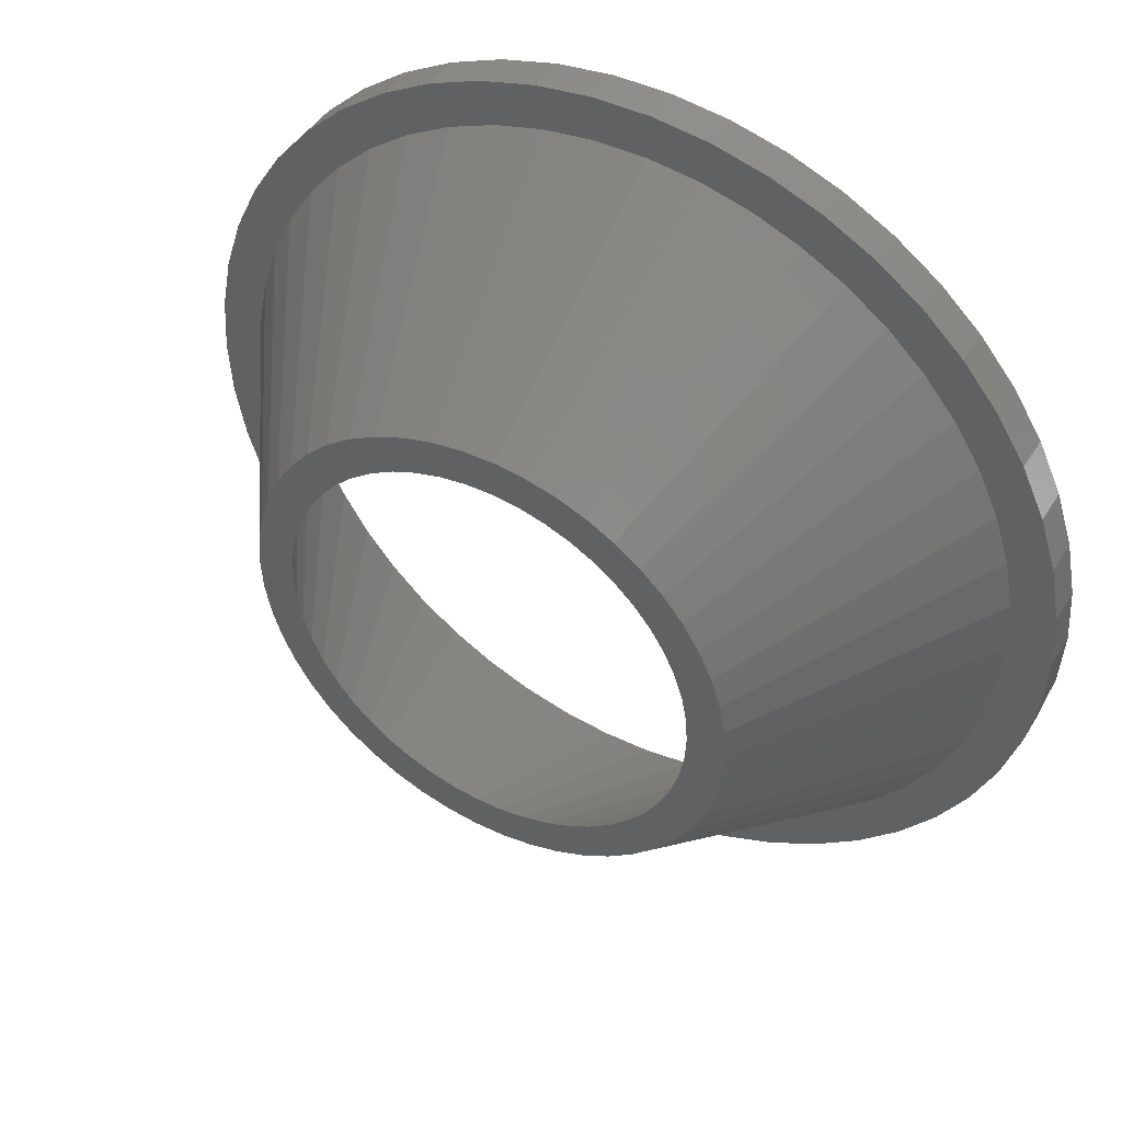
<metadata>
{"format":"stl","ext":"stl","renderer":"f3d","projection":"perspective","resolution":1024,"background":"white","views":[{"elev":44.7,"azim":-150.4,"up":"+Y"}]}
</metadata>
<code>
# stl→obj: 436 verts, 888 faces
v -0.8163 12.97 0
v -3.844 21.31 13
v -1.36 21.62 13
v 5.535 -11.76 0
v 6.695 -20.61 13
v 4.017 -12.36 0
v 6.898 -20.53 13
v 21.51 -2.498 13
v 12.9 -1.629 0
v 13 0 0
v 21.5 -2.716 13
v 21.67 0 13
v 21.51 2.498 13
v 12.9 1.629 0
v 21.5 2.716 13
v -5.535 -11.76 0
v -6.695 -20.61 13
v -6.898 -20.53 13
v -4.017 -12.36 0
v 20.15 -7.976 13
v 12.09 -4.786 0
v 20.92 -5.595 13
v 5.535 11.76 0
v 6.695 20.61 13
v 6.898 20.53 13
v 4.017 12.36 0
v 2.436 -12.77 0
v 3.844 -21.31 13
v 0.8163 -12.97 0
v 4.06 -21.28 13
v -4.06 -21.28 13
v -4.271 -21.23 13
v -2.436 -12.77 0
v -0.8163 -12.97 0
v 1.36 -21.62 13
v -1.36 -21.62 13
v 15.93 -14.66 13
v 10.52 -7.641 0
v 17.53 -12.74 13
v -13.81 -16.69 13
v -15.64 -14.98 13
v -8.287 -10.02 0
v -11.61 -18.29 13
v -11.79 -18.17 13
v -6.966 -10.98 0
v 20.99 -5.388 13
v 12.59 -3.233 0
v -12.9 1.629 0
v -21.5 2.716 13
v -21.03 5.174 13
v -9.225 -19.6 13
v 9.225 -19.6 13
v 11.42 -18.4 13
v -5.535 11.76 0
v -9.225 19.6 13
v -6.898 20.53 13
v 11.79 -18.17 13
v 8.287 -10.02 0
v 13.81 -16.69 13
v 20.92 5.595 13
v 12.09 4.786 0
v 20.15 7.976 13
v 4.271 -21.23 13
v -8.287 10.02 0
v -11.61 18.29 13
v -6.966 10.98 0
v -11.79 18.17 13
v -4.017 12.36 0
v -6.695 20.61 13
v -4.271 21.23 13
v 15.64 -14.98 13
v 21.03 -5.174 13
v -12.59 3.233 0
v -20.99 5.388 13
v -10.52 7.641 0
v -17.53 12.74 13
v -15.93 14.66 13
v -12.59 -3.233 0
v -21.03 -5.174 13
v -12.9 -1.629 0
v -20.99 -5.388 13
v 18.87 -10.62 13
v 19.08 -10.24 13
v 6.966 -10.98 0
v 11.61 -18.29 13
v -9.477 -8.899 0
v -15.79 -14.83 13
v 9.477 -8.899 0
v 15.79 -14.83 13
v -19.08 -10.24 13
v -20.15 -7.976 13
v -12.09 -4.786 0
v 15.64 14.98 13
v 8.287 10.02 0
v 13.81 16.69 13
v 11.39 -6.263 0
v 18.99 -10.44 13
v -10.52 -7.641 0
v -18.99 -10.44 13
v -11.39 -6.263 0
v -18.87 -10.62 13
v 20.98 0.002748 15
v 24 0 15
v 23.81 3.008 15
v 20.81 2.63 15
v 23.25 5.969 15
v 20.98 0 15
v 20.32 5.22 15
v 22.31 8.835 15
v 20.98 -0.002748 15
v 19.51 7.723 15
v 21.03 11.56 15
v 23.81 -3.008 15
v 20.81 -2.63 15
v 23.25 -5.969 15
v 20.32 5.215 15
v 20.32 5.218 15
v 18.38 10.11 15
v 19.42 14.11 15
v 18.39 10.1 15
v 18.39 10.11 15
v 16.97 12.33 15
v 17.5 16.43 15
v 15.29 14.36 15
v 15.3 18.49 15
v 13.38 16.16 15
v 13.37 16.17 15
v 12.86 20.26 15
v 11.24 17.71 15
v 11.24 17.72 15
v 10.22 21.72 15
v 8.933 18.98 15
v 7.416 22.83 15
v 6.486 19.95 15
v 6.483 19.95 15
v 6.481 19.95 15
v 4.497 23.57 15
v 3.931 20.61 15
v 1.507 23.95 15
v 1.32 20.94 15
v 1.317 20.94 15
v -1.317 20.94 15
v -1.507 23.95 15
v -1.32 20.94 15
v -3.931 20.61 15
v -4.497 23.57 15
v -6.481 19.95 15
v -7.416 22.83 15
v -6.483 19.95 15
v -6.486 19.95 15
v -8.933 18.98 15
v -10.22 21.72 15
v -11.24 17.72 15
v -12.86 20.26 15
v -11.24 17.71 15
v -13.37 16.17 15
v -15.3 18.49 15
v -13.38 16.16 15
v -15.29 14.36 15
v -17.5 16.43 15
v -16.97 12.33 15
v -19.42 14.11 15
v -18.38 10.11 15
v -21.03 11.56 15
v -18.39 10.11 15
v -18.39 10.1 15
v -19.51 7.723 15
v -22.31 8.835 15
v -20.32 5.22 15
v -23.25 5.969 15
v -20.32 5.215 15
v -20.81 2.63 15
v -20.32 5.218 15
v 20.32 -5.215 15
v 20.32 -5.218 15
v 20.32 -5.22 15
v 22.31 -8.835 15
v 19.51 -7.723 15
v 21.03 -11.56 15
v 18.39 -10.1 15
v 18.39 -10.11 15
v 18.38 -10.11 15
v 19.42 -14.11 15
v 16.97 -12.33 15
v 17.5 -16.43 15
v 15.29 -14.36 15
v 15.3 -18.49 15
v 13.38 -16.16 15
v 13.37 -16.17 15
v 12.86 -20.26 15
v 11.24 -17.71 15
v 11.24 -17.72 15
v 10.22 -21.72 15
v 8.933 -18.98 15
v 7.416 -22.83 15
v 6.486 -19.95 15
v 6.483 -19.95 15
v 6.481 -19.95 15
v 4.497 -23.57 15
v 3.931 -20.61 15
v 1.507 -23.95 15
v 1.32 -20.94 15
v 1.317 -20.94 15
v -1.317 -20.94 15
v -1.507 -23.95 15
v -1.32 -20.94 15
v -3.931 -20.61 15
v -4.497 -23.57 15
v -6.481 -19.95 15
v -7.416 -22.83 15
v -6.483 -19.95 15
v -6.486 -19.95 15
v -8.933 -18.98 15
v -10.22 -21.72 15
v -11.24 -17.72 15
v -12.86 -20.26 15
v -11.24 -17.71 15
v -13.37 -16.17 15
v -15.3 -18.49 15
v -13.38 -16.16 15
v -15.29 -14.36 15
v -17.5 -16.43 15
v -16.97 -12.33 15
v -19.42 -14.11 15
v -18.38 -10.11 15
v -21.03 -11.56 15
v -18.39 -10.11 15
v -18.39 -10.1 15
v -19.51 -7.723 15
v -22.31 -8.835 15
v -20.32 -5.22 15
v -23.25 -5.969 15
v -20.32 -5.218 15
v -20.32 -5.215 15
v -20.81 -2.63 15
v -23.81 -3.008 15
v -20.98 -0.002748 15
v -24 0 15
v -20.98 0 15
v -23.81 3.008 15
v -20.98 0.002748 15
v -9.477 8.899 0
v -15.79 14.83 13
v -21.5 -2.716 13
v 19.08 10.24 13
v -11.42 -18.4 13
v -20.92 -5.595 13
v 6.966 10.98 0
v 11.42 18.4 13
v 11.61 18.29 13
v -12.09 4.786 0
v -20.92 5.595 13
v -20.15 7.976 13
v 17.53 12.74 13
v 10.52 7.641 0
v 15.93 14.66 13
v 11.79 18.17 13
v -17.53 -12.74 13
v -11.42 18.4 13
v -13.81 16.69 13
v 11.39 6.263 0
v 18.99 10.44 13
v 18.87 10.62 13
v -21.51 -2.498 13
v -13 0 0
v -21.67 0 13
v -21.51 2.498 13
v -3.844 -21.31 13
v 3.844 21.31 13
v 0.8163 12.97 0
v 1.36 21.62 13
v 11.01 0 0
v 10.93 -1.384 0
v 10.67 -2.739 0
v 10.93 1.377 0
v 10.24 -4.057 0
v 10.93 1.38 0
v 10.93 1.384 0
v 10.93 -1.377 0
v 10.93 -1.38 0
v 9.651 -5.306 0
v 10.24 -4.051 0
v 10.24 -4.054 0
v 8.91 -6.473 0
v 8.912 -6.47 0
v 8.026 -7.542 0
v 8.031 -7.536 0
v 8.028 -7.539 0
v 7.02 -8.486 0
v 7.017 -8.488 0
v 5.901 -9.299 0
v 4.692 -9.963 0
v 4.689 -9.965 0
v 4.686 -9.966 0
v 3.403 -10.47 0
v 2.067 -10.82 0
v 2.064 -10.82 0
v 2.06 -10.82 0
v 0.6915 -10.99 0
v -0.6915 -10.99 0
v -2.06 -10.82 0
v -2.064 -10.82 0
v -2.067 -10.82 0
v -3.403 -10.47 0
v -4.686 -9.966 0
v -4.689 -9.965 0
v -4.692 -9.963 0
v -5.901 -9.299 0
v -7.017 -8.488 0
v -7.02 -8.486 0
v -8.026 -7.542 0
v -8.028 -7.539 0
v -8.031 -7.536 0
v -8.91 -6.473 0
v -8.912 -6.47 0
v -9.651 -5.306 0
v -10.24 -4.057 0
v -10.24 -4.054 0
v -10.24 -4.051 0
v -10.67 -2.739 0
v -10.93 -1.384 0
v 12.59 3.233 0
v 10.67 2.739 0
v 10.24 4.051 0
v 10.24 4.054 0
v 10.24 4.057 0
v 9.651 5.306 0
v 8.912 6.47 0
v 8.91 6.473 0
v 9.477 8.899 0
v 8.031 7.536 0
v 8.028 7.539 0
v 8.026 7.542 0
v 7.02 8.486 0
v 7.017 8.488 0
v 5.901 9.299 0
v 4.692 9.963 0
v 4.689 9.965 0
v 4.686 9.966 0
v 3.403 10.47 0
v 2.436 12.77 0
v 2.067 10.82 0
v 2.064 10.82 0
v 2.06 10.82 0
v 0.6915 10.99 0
v -0.6915 10.99 0
v -2.06 10.82 0
v -2.436 12.77 0
v -2.064 10.82 0
v -2.067 10.82 0
v -3.403 10.47 0
v -4.686 9.966 0
v -4.689 9.965 0
v -4.692 9.963 0
v -5.901 9.299 0
v -7.017 8.488 0
v -7.02 8.486 0
v -8.026 7.542 0
v -8.028 7.539 0
v -8.031 7.536 0
v -8.91 6.473 0
v -8.912 6.47 0
v -9.651 5.306 0
v -11.39 6.263 0
v -10.24 4.057 0
v -10.24 4.054 0
v -10.24 4.051 0
v -10.67 2.739 0
v -10.93 1.384 0
v -10.93 1.38 0
v -10.93 1.377 0
v -11.01 0 0
v -10.93 -1.38 0
v -10.93 -1.377 0
v 20.99 5.388 13
v -18.87 10.62 13
v -4.06 21.28 13
v -19.08 10.24 13
v -15.93 -14.66 13
v -15.64 14.98 13
v 9.225 19.6 13
v -18.99 10.44 13
v 21.03 5.174 13
v 15.79 14.83 13
v 4.271 21.23 13
v 4.06 21.28 13
v 23.25 5.969 13
v 23.81 3.008 13
v 24 0 13
v 4.497 -23.57 13
v 7.416 -22.83 13
v -21.03 11.56 13
v -19.42 14.11 13
v -23.25 -5.969 13
v -23.81 -3.008 13
v -23.25 5.969 13
v -22.31 8.835 13
v -4.497 23.57 13
v -7.416 22.83 13
v 23.25 -5.969 13
v 22.31 -8.835 13
v 10.22 21.72 13
v 7.416 22.83 13
v -15.3 -18.49 13
v -12.86 -20.26 13
v -22.31 -8.835 13
v 15.3 18.49 13
v 12.86 20.26 13
v -7.416 -22.83 13
v -4.497 -23.57 13
v -15.3 18.49 13
v -17.5 16.43 13
v 23.81 -3.008 13
v 19.42 14.11 13
v 21.03 11.56 13
v -24 0 13
v -23.81 3.008 13
v 22.31 8.835 13
v -10.22 21.72 13
v -12.86 20.26 13
v 21.03 -11.56 13
v 19.42 -14.11 13
v 1.507 -23.95 13
v -1.507 23.95 13
v 4.497 23.57 13
v 1.507 23.95 13
v 15.3 -18.49 13
v 17.5 -16.43 13
v -17.5 -16.43 13
v -19.42 -14.11 13
v 10.22 -21.72 13
v -1.507 -23.95 13
v -21.03 -11.56 13
v -10.22 -21.72 13
v 12.86 -20.26 13
v 17.5 16.43 13
f 1 2 3
f 4 5 6
f 5 4 7
f 8 9 10
f 9 8 11
f 12 10 13
f 13 14 15
f 14 13 10
f 16 17 18
f 17 16 19
f 20 21 22
f 23 24 25
f 24 23 26
f 27 28 29
f 28 27 30
f 19 31 32
f 31 19 33
f 34 35 36
f 35 34 29
f 37 38 39
f 40 41 42
f 35 29 28
f 42 43 44
f 43 42 45
f 46 21 47
f 21 46 22
f 48 49 50
f 18 51 16
f 52 4 53
f 54 55 56
f 57 58 59
f 60 61 62
f 6 30 27
f 30 6 63
f 64 65 66
f 65 64 67
f 68 69 70
f 59 58 71
f 72 9 11
f 8 10 12
f 73 50 74
f 50 73 48
f 75 76 77
f 78 79 80
f 79 78 81
f 39 38 82
f 83 21 20
f 7 4 52
f 84 53 4
f 53 84 85
f 86 41 87
f 41 86 42
f 37 88 38
f 88 37 89
f 90 91 92
f 63 6 5
f 72 47 9
f 47 72 46
f 93 94 95
f 83 96 21
f 96 83 97
f 98 99 100
f 99 98 101
f 58 85 84
f 85 58 57
f 102 103 104
f 105 104 106
f 103 102 107
f 108 106 109
f 110 103 107
f 111 109 112
f 103 110 113
f 113 114 115
f 114 113 110
f 104 105 102
f 106 116 105
f 106 117 116
f 106 108 117
f 109 111 108
f 118 112 119
f 112 120 111
f 112 121 120
f 112 118 121
f 122 119 123
f 119 122 118
f 119 122 122
f 124 123 125
f 123 124 122
f 125 126 124
f 125 127 126
f 128 127 125
f 128 129 127
f 128 129 129
f 128 130 129
f 131 130 128
f 131 132 130
f 133 132 131
f 133 134 132
f 133 135 134
f 133 136 135
f 137 136 133
f 137 138 136
f 139 138 137
f 139 140 138
f 139 141 140
f 139 142 141
f 143 142 139
f 142 143 144
f 143 145 144
f 146 145 143
f 146 147 145
f 148 147 146
f 147 148 149
f 149 148 150
f 148 151 150
f 152 151 148
f 152 153 151
f 154 153 152
f 153 154 155
f 155 154 155
f 154 156 155
f 157 156 154
f 156 157 158
f 158 157 159
f 160 159 157
f 159 160 161
f 162 161 160
f 161 162 161
f 161 162 163
f 164 163 162
f 163 164 165
f 165 164 166
f 166 164 167
f 168 167 164
f 167 168 169
f 170 169 168
f 171 170 172
f 173 170 171
f 169 170 173
f 174 115 114
f 175 115 174
f 176 115 175
f 115 176 177
f 178 177 176
f 177 178 179
f 180 179 178
f 181 179 180
f 182 179 181
f 179 182 183
f 184 183 182
f 184 183 184
f 183 184 185
f 186 185 184
f 185 186 187
f 188 187 186
f 189 187 188
f 189 190 187
f 191 190 189
f 191 190 191
f 192 190 191
f 192 193 190
f 194 193 192
f 194 195 193
f 196 195 194
f 197 195 196
f 198 195 197
f 198 199 195
f 200 199 198
f 200 201 199
f 202 201 200
f 203 201 202
f 204 201 203
f 205 204 206
f 204 205 201
f 207 205 206
f 207 208 205
f 209 208 207
f 210 209 211
f 210 211 212
f 209 210 208
f 213 210 212
f 213 214 210
f 215 214 213
f 216 215 217
f 216 217 217
f 215 216 214
f 218 216 217
f 219 218 220
f 219 220 221
f 218 219 216
f 222 221 223
f 224 223 223
f 221 222 219
f 224 223 225
f 226 225 227
f 226 227 228
f 223 224 222
f 226 228 229
f 230 229 231
f 232 231 233
f 232 233 234
f 232 234 235
f 225 226 224
f 236 235 237
f 238 237 239
f 240 172 170
f 172 240 241
f 229 230 226
f 238 241 240
f 231 232 230
f 241 238 239
f 235 236 232
f 237 238 236
f 242 77 243
f 77 242 75
f 88 71 58
f 71 88 89
f 79 244 80
f 62 61 245
f 100 90 92
f 90 100 99
f 44 40 42
f 51 246 16
f 91 247 92
f 248 249 250
f 249 248 23
f 251 252 253
f 45 246 43
f 246 45 16
f 254 255 256
f 94 250 257
f 250 94 248
f 258 101 98
f 54 259 55
f 66 259 54
f 259 66 65
f 97 38 96
f 38 97 82
f 92 81 78
f 81 92 247
f 64 260 67
f 245 261 262
f 261 245 61
f 95 94 257
f 262 255 263
f 255 262 261
f 263 255 254
f 80 264 265
f 264 80 244
f 265 266 267
f 32 17 19
f 36 268 34
f 33 268 31
f 268 33 34
f 269 270 271
f 272 10 9
f 273 9 47
f 10 272 14
f 274 47 21
f 275 14 272
f 276 21 96
f 277 14 275
f 278 14 277
f 9 279 272
f 9 280 279
f 9 273 280
f 47 274 273
f 281 96 38
f 21 282 274
f 21 283 282
f 21 276 283
f 96 281 276
f 284 38 88
f 38 285 281
f 38 284 285
f 286 88 58
f 88 287 284
f 88 288 287
f 88 286 288
f 58 289 286
f 58 290 289
f 84 290 58
f 84 291 290
f 4 291 84
f 4 292 291
f 4 293 292
f 4 294 293
f 6 294 4
f 6 295 294
f 27 295 6
f 27 296 295
f 27 297 296
f 27 298 297
f 29 298 27
f 29 299 298
f 29 300 299
f 34 300 29
f 34 301 300
f 33 301 34
f 301 33 302
f 302 33 303
f 33 304 303
f 19 304 33
f 19 305 304
f 16 305 19
f 305 16 306
f 306 16 307
f 16 308 307
f 45 308 16
f 45 309 308
f 42 309 45
f 309 42 310
f 310 42 311
f 86 311 42
f 311 86 312
f 312 86 313
f 313 86 314
f 98 314 86
f 314 98 315
f 315 98 316
f 100 316 98
f 316 100 317
f 92 317 100
f 317 92 318
f 318 92 319
f 319 92 320
f 80 321 78
f 320 78 321
f 78 320 92
f 14 278 322
f 323 322 278
f 322 323 61
f 324 61 323
f 325 61 324
f 326 61 325
f 61 326 261
f 327 261 326
f 261 327 255
f 328 255 327
f 329 255 328
f 255 329 330
f 331 330 329
f 332 330 331
f 333 330 332
f 330 333 94
f 334 94 333
f 335 94 334
f 335 248 94
f 336 248 335
f 336 23 248
f 337 23 336
f 338 23 337
f 339 23 338
f 339 26 23
f 340 26 339
f 340 341 26
f 342 341 340
f 343 341 342
f 344 341 343
f 344 270 341
f 345 270 344
f 346 270 345
f 346 1 270
f 347 1 346
f 348 347 349
f 348 349 350
f 347 348 1
f 351 348 350
f 351 68 348
f 352 68 351
f 54 352 353
f 54 353 354
f 352 54 68
f 355 54 354
f 355 66 54
f 356 66 355
f 64 356 357
f 64 357 358
f 242 358 359
f 242 359 360
f 356 64 66
f 242 360 361
f 75 361 362
f 358 242 64
f 75 362 363
f 364 363 365
f 251 365 366
f 251 366 367
f 361 75 242
f 251 367 368
f 73 368 369
f 48 369 370
f 363 364 75
f 48 370 371
f 48 371 372
f 321 80 373
f 373 80 374
f 365 251 364
f 374 80 372
f 368 73 251
f 265 372 80
f 369 48 73
f 372 265 48
f 375 61 60
f 61 375 322
f 75 376 76
f 251 74 252
f 74 251 73
f 68 377 348
f 377 68 70
f 251 253 378
f 54 69 68
f 69 54 56
f 348 2 1
f 2 348 377
f 86 379 98
f 379 86 87
f 379 258 98
f 64 380 260
f 242 380 64
f 380 242 243
f 249 23 381
f 381 23 25
f 364 378 382
f 378 364 251
f 264 266 265
f 75 382 376
f 382 75 364
f 15 14 383
f 256 330 384
f 330 256 255
f 24 26 385
f 48 267 49
f 267 48 265
f 270 3 271
f 3 270 1
f 341 269 386
f 269 341 270
f 26 386 385
f 386 26 341
f 383 322 375
f 322 383 14
f 330 93 384
f 93 330 94
f 104 387 106
f 387 104 388
f 103 388 104
f 388 103 389
f 390 195 199
f 195 390 391
f 392 162 393
f 162 392 164
f 394 236 395
f 236 394 232
f 396 168 397
f 168 396 170
f 398 148 146
f 148 398 399
f 397 164 392
f 164 397 168
f 177 400 115
f 400 177 401
f 402 133 131
f 133 402 403
f 404 216 219
f 216 404 405
f 406 232 394
f 232 406 230
f 407 128 125
f 128 407 408
f 408 131 128
f 131 408 402
f 409 208 210
f 208 409 410
f 411 160 157
f 160 411 412
f 113 389 103
f 389 113 413
f 112 414 119
f 414 112 415
f 416 240 417
f 240 416 238
f 395 238 416
f 238 395 236
f 109 415 112
f 415 109 418
f 399 152 148
f 152 399 419
f 115 413 113
f 413 115 400
f 393 160 412
f 160 393 162
f 420 157 154
f 157 420 411
f 183 421 179
f 421 183 422
f 423 199 201
f 199 423 390
f 424 146 143
f 146 424 398
f 425 139 137
f 139 425 426
f 427 185 187
f 185 427 428
f 429 224 430
f 224 429 222
f 403 137 133
f 137 403 425
f 391 193 195
f 193 391 431
f 179 401 177
f 401 179 421
f 410 205 208
f 205 410 432
f 432 201 205
f 201 432 423
f 430 226 433
f 226 430 224
f 405 214 216
f 214 405 434
f 434 210 214
f 210 434 409
f 106 418 109
f 418 106 387
f 8 389 413
f 72 413 400
f 389 8 12
f 22 400 401
f 389 13 388
f 15 388 13
f 13 389 12
f 413 11 8
f 83 401 421
f 413 72 11
f 400 46 72
f 400 22 46
f 401 20 22
f 82 421 422
f 401 83 20
f 421 97 83
f 421 82 97
f 422 39 82
f 37 422 428
f 422 37 39
f 428 89 37
f 428 71 89
f 427 71 428
f 427 59 71
f 57 427 435
f 427 57 59
f 435 85 57
f 435 53 85
f 431 53 435
f 431 52 53
f 7 431 391
f 431 7 52
f 391 5 7
f 63 391 390
f 391 63 5
f 390 30 63
f 390 28 30
f 423 28 390
f 423 35 28
f 423 36 35
f 432 36 423
f 432 268 36
f 410 268 432
f 268 410 31
f 31 410 32
f 409 32 410
f 32 409 17
f 17 409 18
f 434 18 409
f 18 434 51
f 434 246 51
f 405 246 434
f 246 405 43
f 43 405 44
f 404 44 405
f 44 404 40
f 404 41 40
f 429 41 404
f 41 429 87
f 87 429 379
f 430 379 429
f 379 430 258
f 258 430 101
f 433 101 430
f 101 433 99
f 99 433 90
f 406 90 433
f 90 406 91
f 91 406 247
f 394 247 406
f 247 394 81
f 81 394 79
f 395 79 394
f 79 395 244
f 383 388 15
f 388 383 387
f 375 387 383
f 60 387 375
f 387 60 418
f 62 418 60
f 245 418 62
f 418 245 415
f 262 415 245
f 263 415 262
f 415 263 414
f 254 414 263
f 256 414 254
f 414 256 436
f 384 436 256
f 93 436 384
f 93 407 436
f 95 407 93
f 257 407 95
f 407 257 408
f 250 408 257
f 249 408 250
f 249 402 408
f 381 402 249
f 25 402 381
f 402 25 403
f 24 403 25
f 385 403 24
f 403 385 425
f 386 425 385
f 269 425 386
f 269 426 425
f 271 426 269
f 3 426 271
f 3 424 426
f 2 424 3
f 398 2 377
f 398 377 70
f 2 398 424
f 399 70 69
f 399 69 56
f 70 399 398
f 419 56 55
f 56 419 399
f 259 419 55
f 420 259 65
f 420 65 67
f 259 420 419
f 411 67 260
f 67 411 420
f 380 411 260
f 412 380 243
f 412 243 77
f 380 412 411
f 393 77 76
f 393 76 376
f 392 376 382
f 392 382 378
f 77 393 412
f 397 378 253
f 397 253 252
f 396 252 74
f 396 74 50
f 376 392 393
f 417 50 49
f 417 49 267
f 416 267 266
f 244 395 264
f 378 397 392
f 416 264 395
f 252 396 397
f 264 416 266
f 50 417 396
f 267 416 417
f 419 154 152
f 154 419 420
f 417 170 396
f 170 417 240
f 431 190 193
f 190 431 435
f 435 187 190
f 187 435 427
f 119 436 123
f 436 119 414
f 436 125 123
f 125 436 407
f 426 143 139
f 143 426 424
f 185 422 183
f 422 185 428
f 433 230 406
f 230 433 226
f 429 219 222
f 219 429 404
f 272 102 275
f 102 272 107
f 289 191 189
f 191 289 290
f 352 149 150
f 149 352 351
f 302 206 301
f 206 302 207
f 278 105 116
f 105 278 277
f 342 138 343
f 138 342 136
f 372 241 239
f 241 372 371
f 286 189 188
f 189 286 289
f 172 371 370
f 371 172 241
f 335 129 336
f 129 335 129
f 307 213 306
f 213 307 215
f 237 373 374
f 373 237 235
f 346 141 142
f 141 346 345
f 334 129 335
f 129 334 127
f 300 206 204
f 206 300 301
f 272 110 107
f 110 272 279
f 308 215 307
f 215 308 217
f 297 202 200
f 202 297 298
f 284 182 285
f 182 284 184
f 167 365 166
f 365 167 366
f 231 318 319
f 318 231 229
f 229 317 318
f 317 229 228
f 340 136 342
f 136 340 135
f 343 140 344
f 140 343 138
f 337 132 338
f 132 337 130
f 311 218 310
f 218 311 220
f 273 114 280
f 114 273 174
f 282 175 274
f 175 282 176
f 235 321 373
f 321 235 234
f 233 319 320
f 319 233 231
f 331 122 122
f 122 331 329
f 356 155 155
f 155 356 355
f 288 188 186
f 188 288 286
f 283 176 282
f 176 283 178
f 276 178 283
f 178 276 180
f 169 366 167
f 366 169 367
f 332 126 333
f 126 332 124
f 275 105 277
f 105 275 102
f 237 372 239
f 372 237 374
f 325 108 111
f 108 325 324
f 309 217 308
f 217 309 217
f 223 313 314
f 313 223 223
f 223 312 313
f 312 223 221
f 304 209 303
f 209 304 211
f 351 147 149
f 147 351 350
f 359 158 159
f 158 359 358
f 336 130 337
f 130 336 129
f 280 110 279
f 110 280 114
f 287 184 284
f 184 287 184
f 332 122 124
f 122 332 331
f 296 200 198
f 200 296 297
f 293 196 194
f 196 293 294
f 288 184 287
f 184 288 186
f 225 314 315
f 314 225 223
f 281 180 276
f 180 281 181
f 290 191 191
f 191 290 291
f 163 361 161
f 361 163 362
f 358 156 158
f 156 358 357
f 312 220 311
f 220 312 221
f 349 144 145
f 144 349 347
f 338 134 339
f 134 338 132
f 350 145 147
f 145 350 349
f 299 204 203
f 204 299 300
f 228 316 317
f 316 228 227
f 326 111 120
f 111 326 325
f 305 211 304
f 211 305 212
f 357 155 156
f 155 357 356
f 172 369 171
f 369 172 370
f 166 363 165
f 363 166 365
f 298 203 202
f 203 298 299
f 171 368 173
f 368 171 369
f 333 127 334
f 127 333 126
f 339 135 340
f 135 339 134
f 295 198 197
f 198 295 296
f 310 217 309
f 217 310 218
f 355 153 155
f 153 355 354
f 274 174 273
f 174 274 175
f 173 367 169
f 367 173 368
f 285 181 281
f 181 285 182
f 327 120 121
f 120 327 326
f 294 197 196
f 197 294 295
f 165 362 163
f 362 165 363
f 227 315 316
f 315 227 225
f 353 150 151
f 150 353 352
f 345 140 141
f 140 345 344
f 347 142 144
f 142 347 346
f 161 360 161
f 360 161 361
f 161 359 159
f 359 161 360
f 328 121 118
f 121 328 327
f 292 194 192
f 194 292 293
f 291 192 191
f 192 291 292
f 306 212 305
f 212 306 213
f 234 320 321
f 320 234 233
f 324 117 108
f 117 324 323
f 323 116 117
f 116 323 278
f 303 207 302
f 207 303 209
f 354 151 153
f 151 354 353
f 329 118 122
f 118 329 328

</code>
